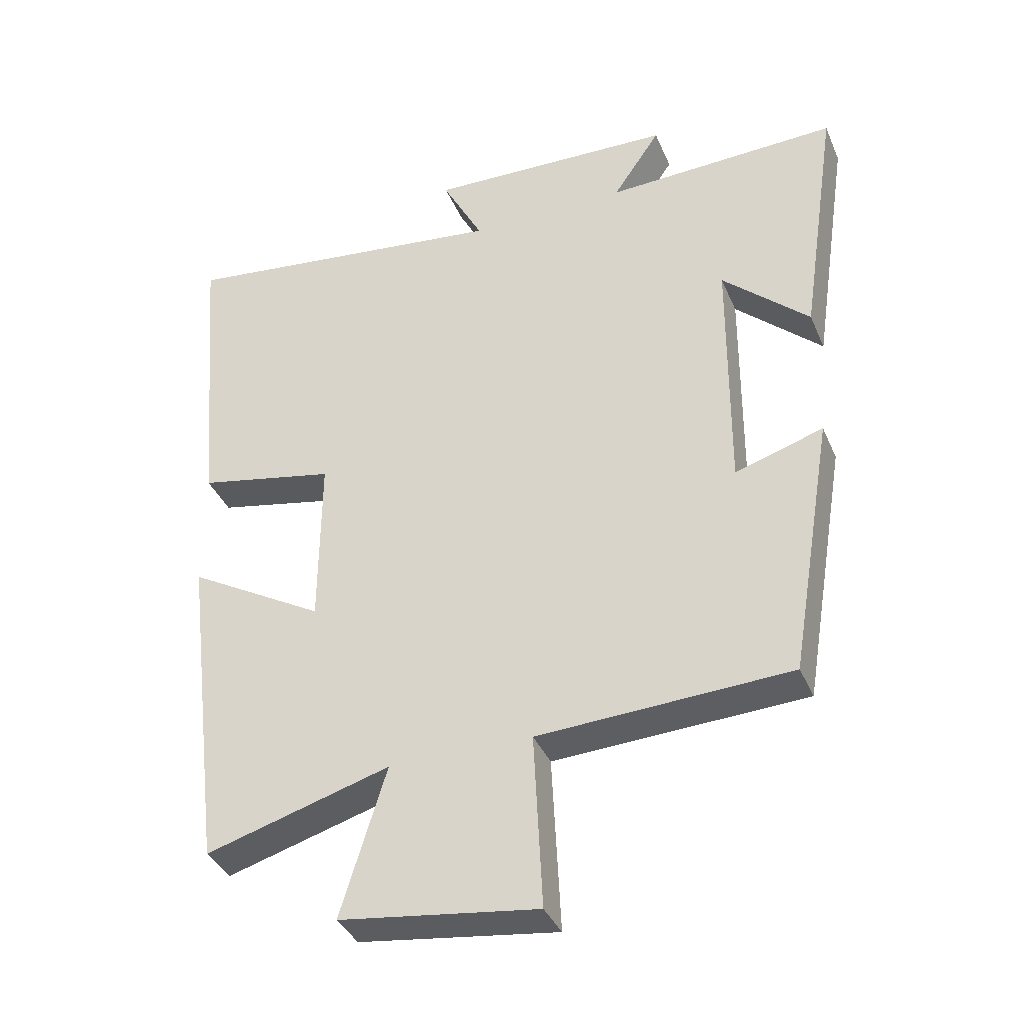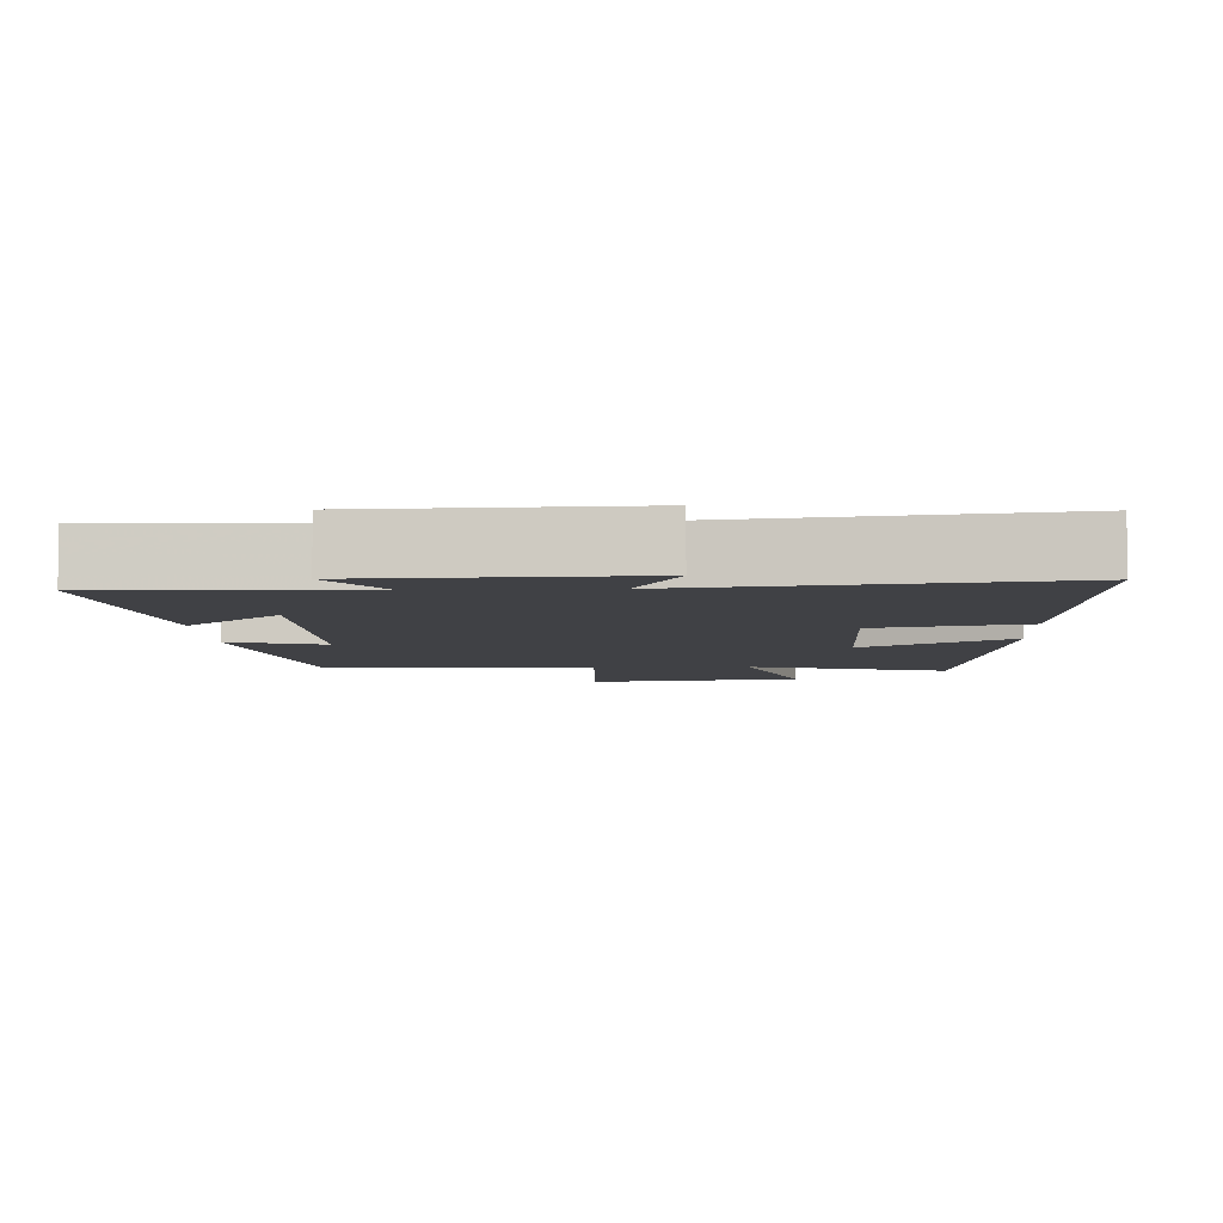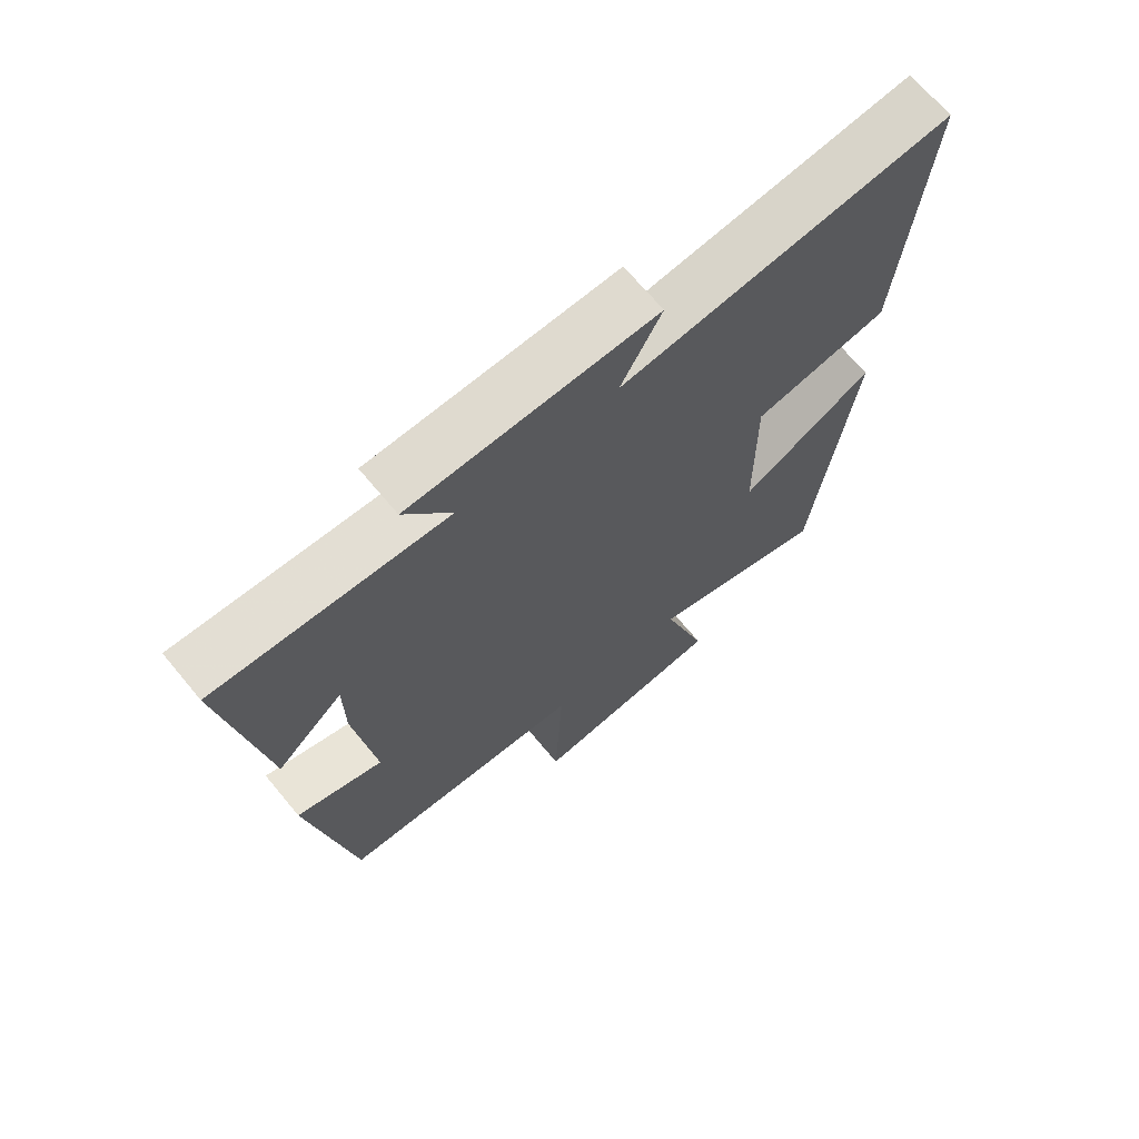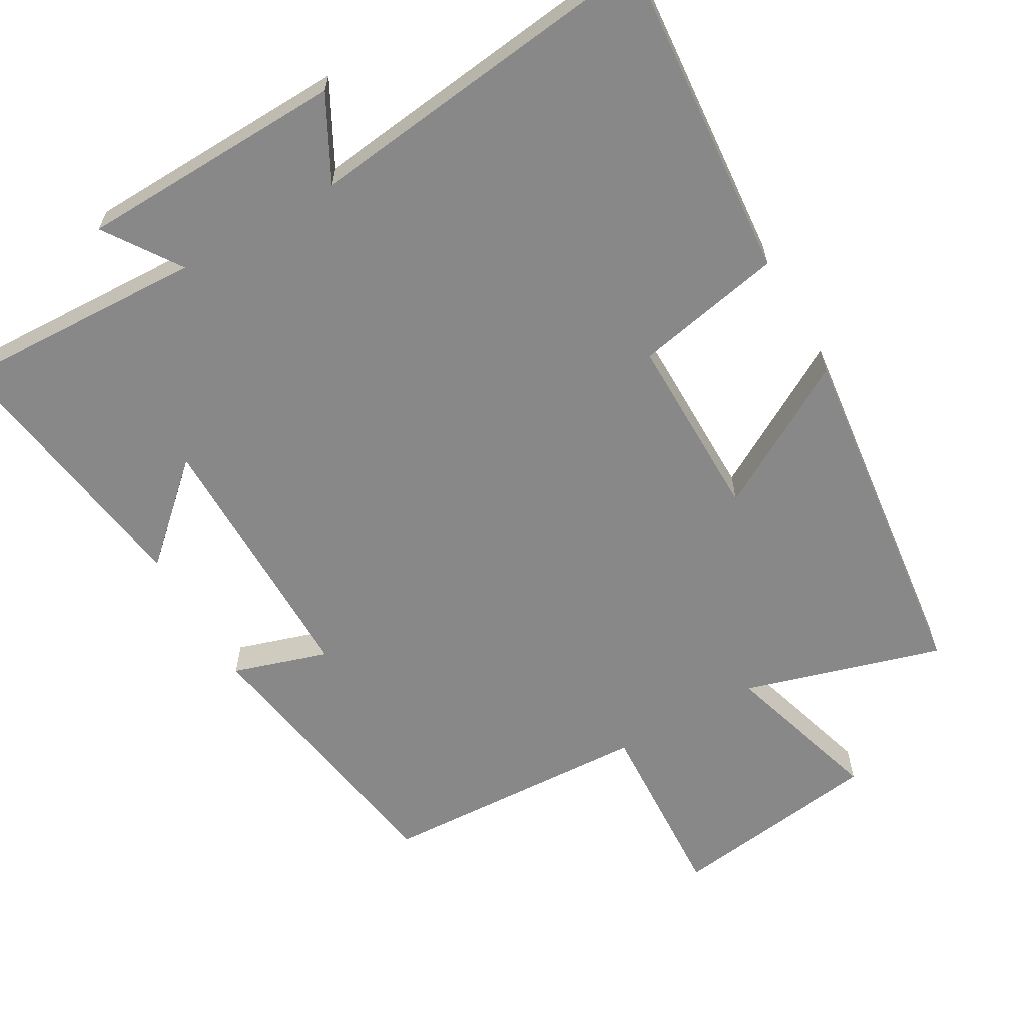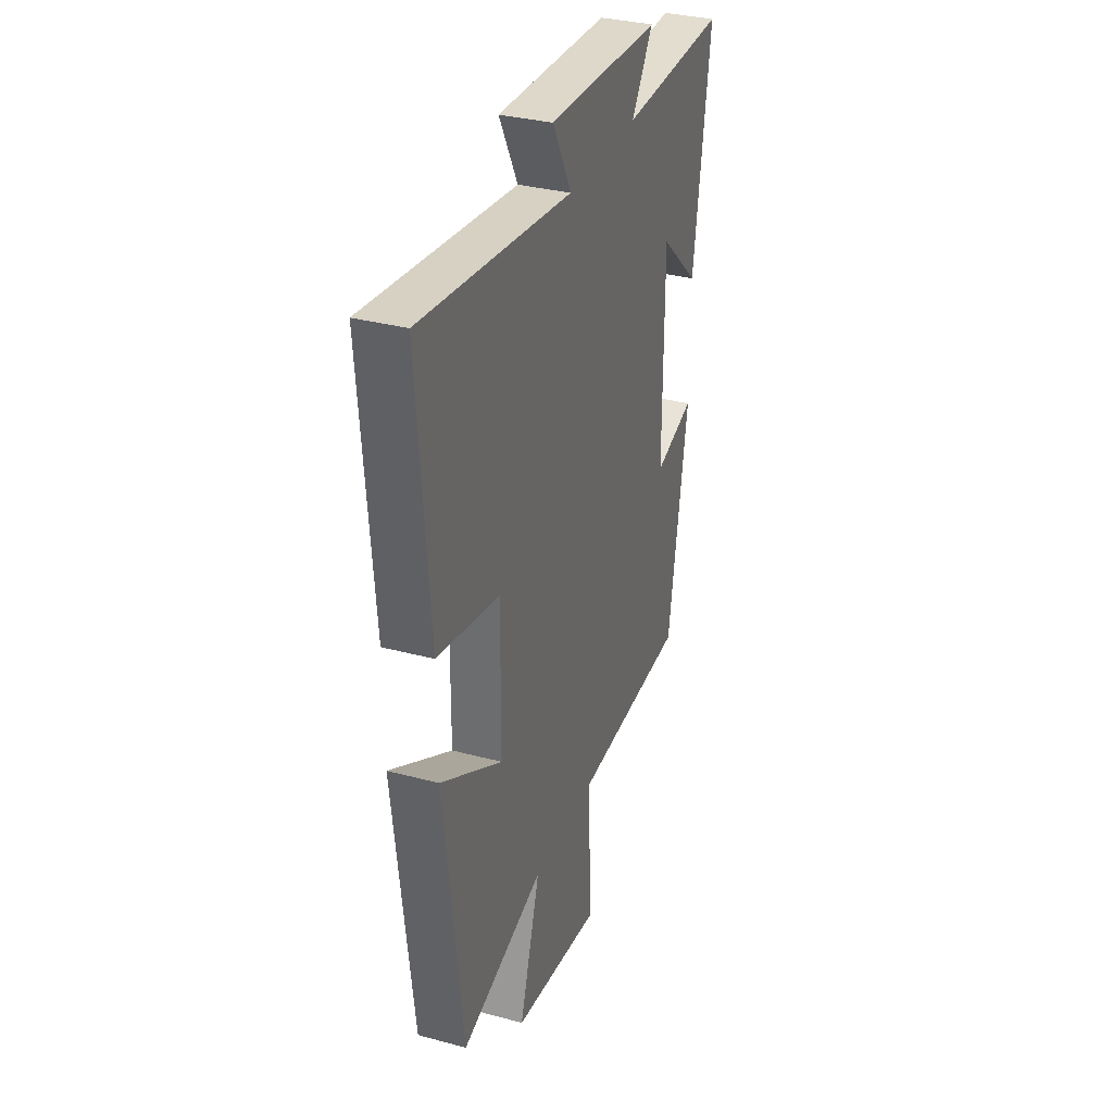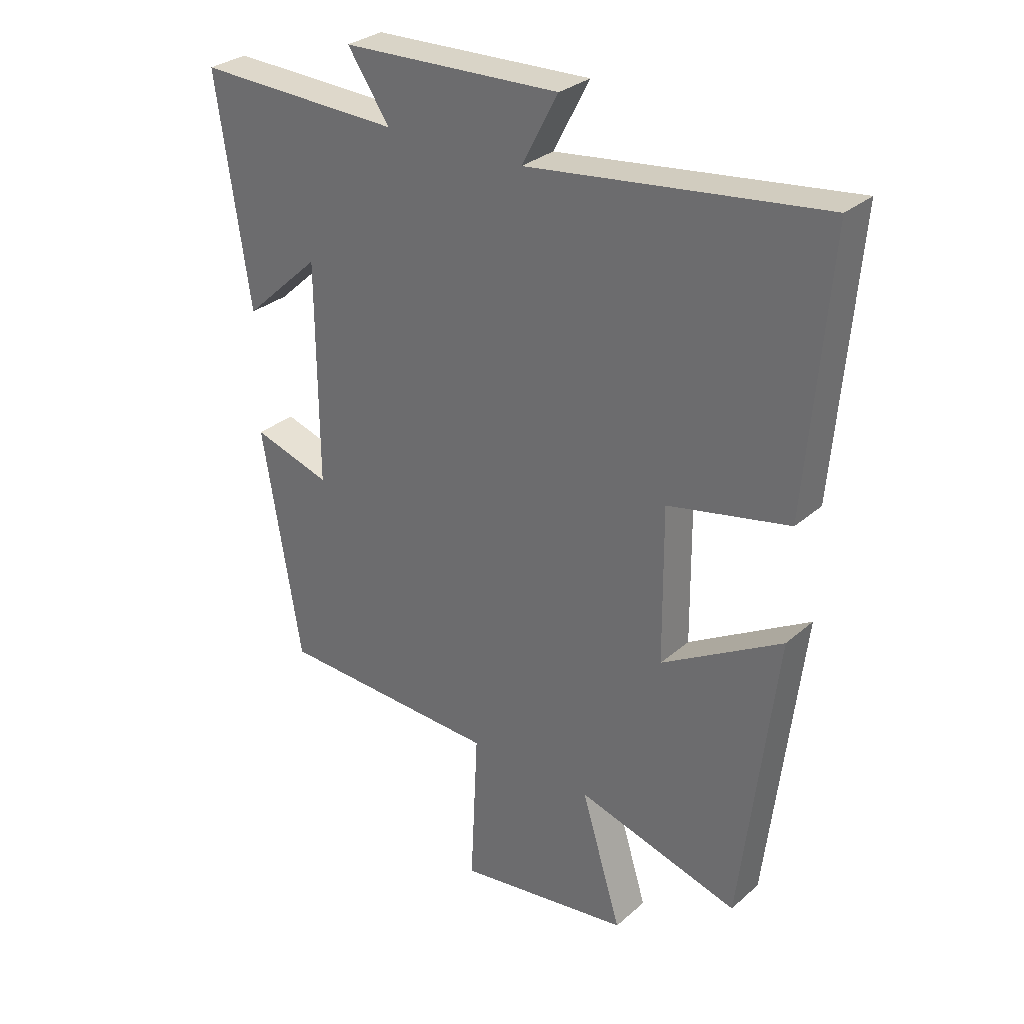
<metadata>
{"format":"obj","ext":"obj","renderer":"f3d","projection":"perspective","resolution":1024,"background":"white","views":[{"elev":-37.5,"azim":-158.6,"up":"+Z"},{"elev":-5.8,"azim":2.7,"up":"+Y"},{"elev":69.0,"azim":-39.7,"up":"+Z"},{"elev":-62.7,"azim":29.8,"up":"+Y"},{"elev":33.2,"azim":110.2,"up":"+Z"},{"elev":29.9,"azim":38.6,"up":"+Z"}]}
</metadata>
<code>
v -0.434 0.07 -0.481
v -0.5 0.07 -0.085
v -0.367 0.07 -0.127
v -0.369 0.07 0.249
v -0.5 0.07 0.129
v -0.557 0.07 0.513
v -0.205 0.07 0.5
v -0.277 0.07 0.606
v 0.097 0.07 0.618
v 0.035 0.07 0.5
v 0.538 0.07 0.561
v 0.5 0.07 0.103
v 0.292 0.07 0.061
v 0.294 0.07 -0.201
v 0.5 0.07 -0.083
v 0.44 0.07 -0.582
v 0.162 0.07 -0.5
v 0.231 0.07 -0.725
v -0.067 0.07 -0.765
v -0.054 0.07 -0.5
v -0.434 0 -0.481
v -0.5 0 -0.085
v -0.367 0 -0.127
v -0.369 0 0.249
v -0.5 0 0.129
v -0.557 0 0.513
v -0.205 0 0.5
v -0.277 0 0.606
v 0.097 0 0.618
v 0.035 0 0.5
v 0.538 0 0.561
v 0.5 0 0.103
v 0.292 0 0.061
v 0.294 0 -0.201
v 0.5 0 -0.083
v 0.44 0 -0.582
v 0.162 0 -0.5
v 0.231 0 -0.725
v -0.067 0 -0.765
v -0.054 0 -0.5
f 17 18 19 20
f 17 20 1 2
f 14 15 16 17
f 13 14 17
f 10 11 12 13
f 10 13 17
f 7 8 9 10
f 7 10 17
f 4 5 6 7
f 3 4 7 17
f 2 3 17
f 40 39 38 37
f 22 21 40 37
f 37 36 35 34
f 37 34 33
f 33 32 31 30
f 37 33 30
f 30 29 28 27
f 37 30 27
f 27 26 25 24
f 37 27 24 23
f 37 23 22
f 1 21 22 2
f 2 22 23 3
f 3 23 24 4
f 4 24 25 5
f 5 25 26 6
f 6 26 27 7
f 7 27 28 8
f 8 28 29 9
f 9 29 30 10
f 10 30 31 11
f 11 31 32 12
f 12 32 33 13
f 13 33 34 14
f 14 34 35 15
f 15 35 36 16
f 16 36 37 17
f 17 37 38 18
f 18 38 39 19
f 19 39 40 20
f 20 40 21 1

</code>
